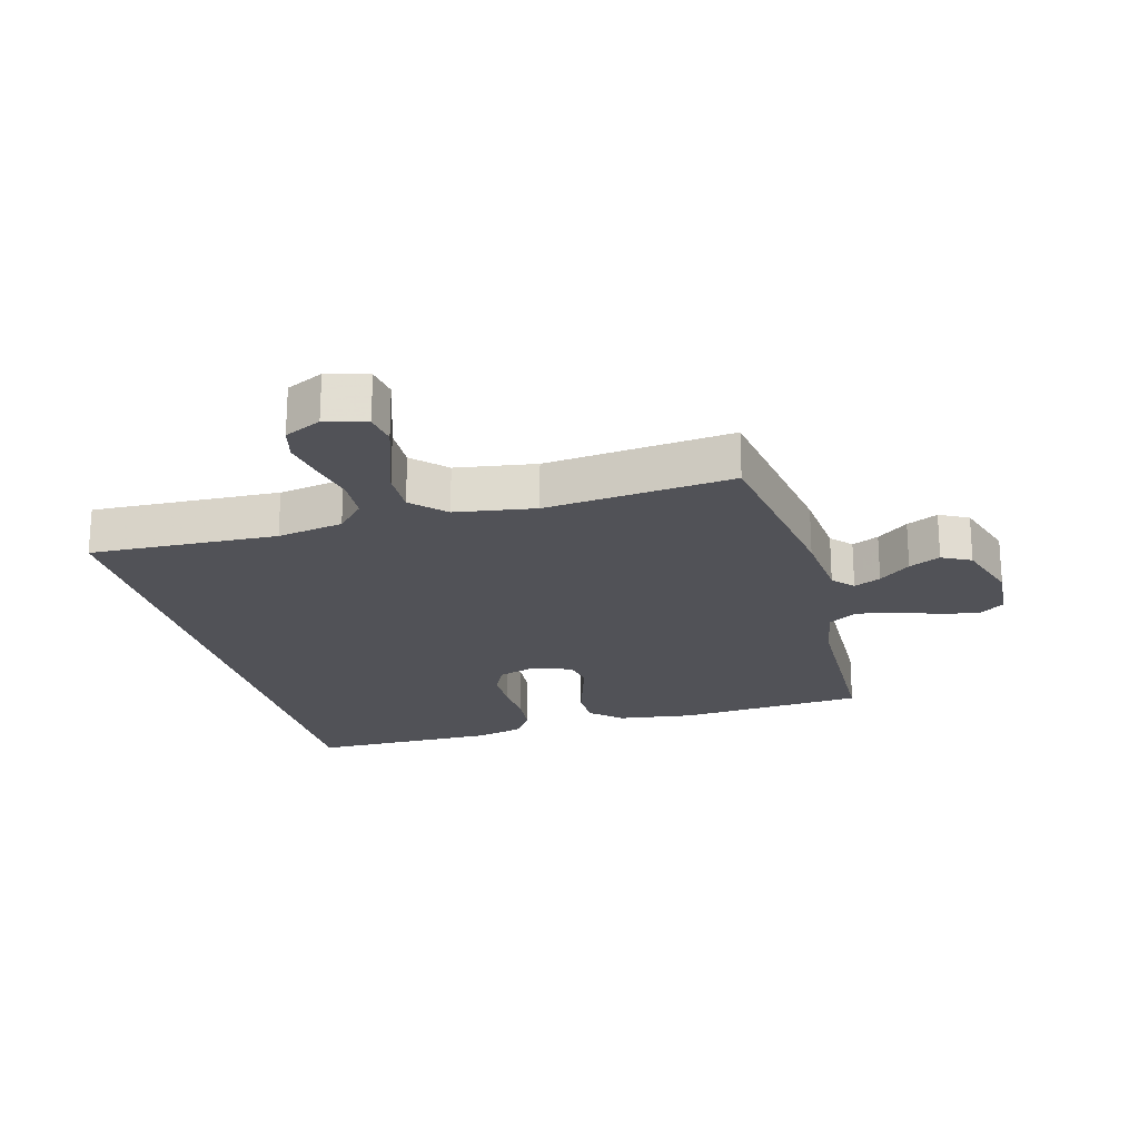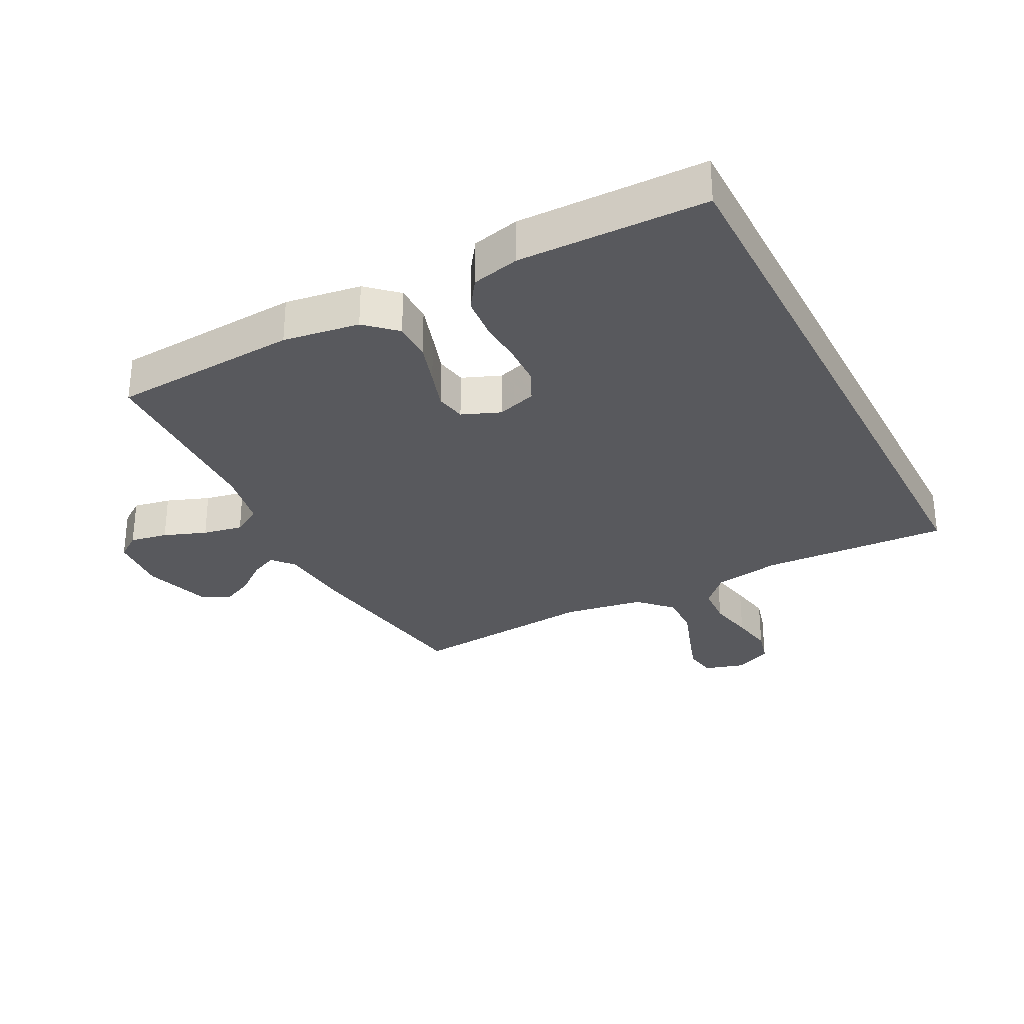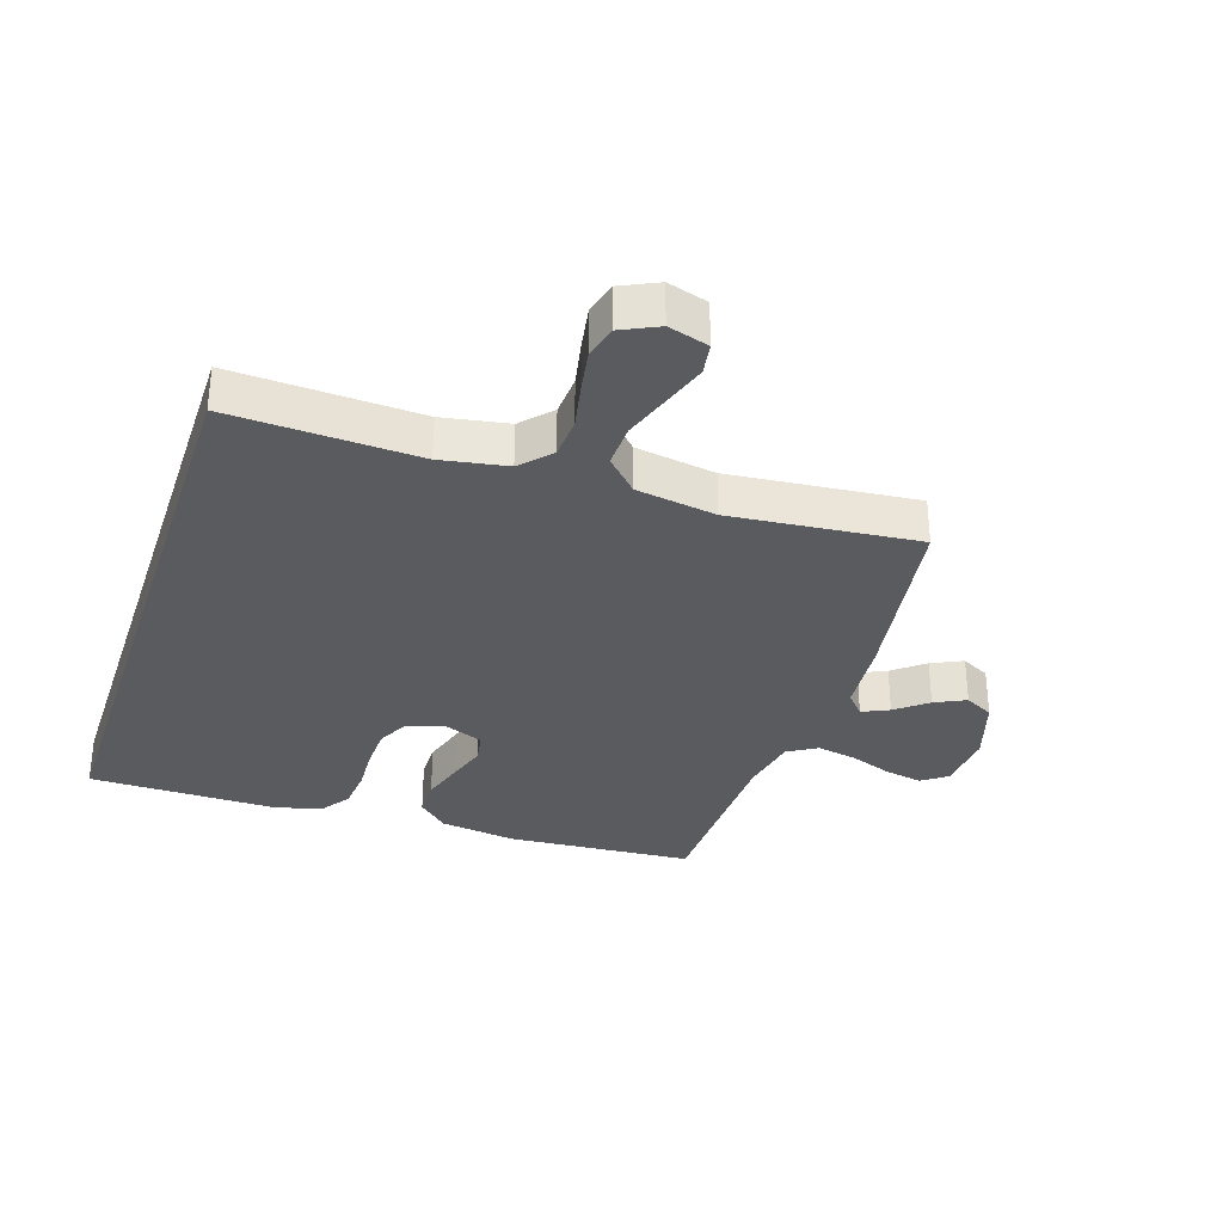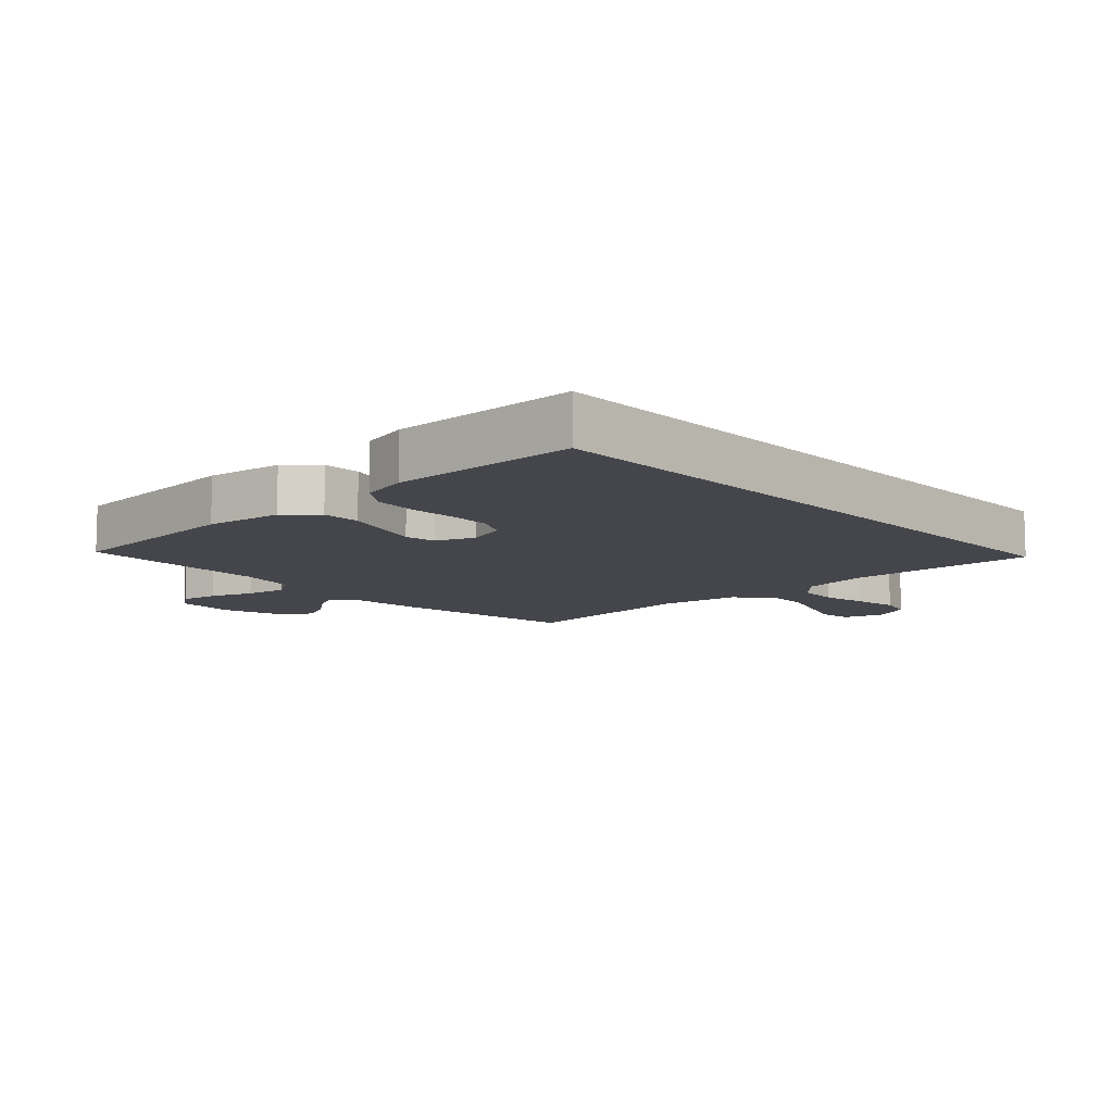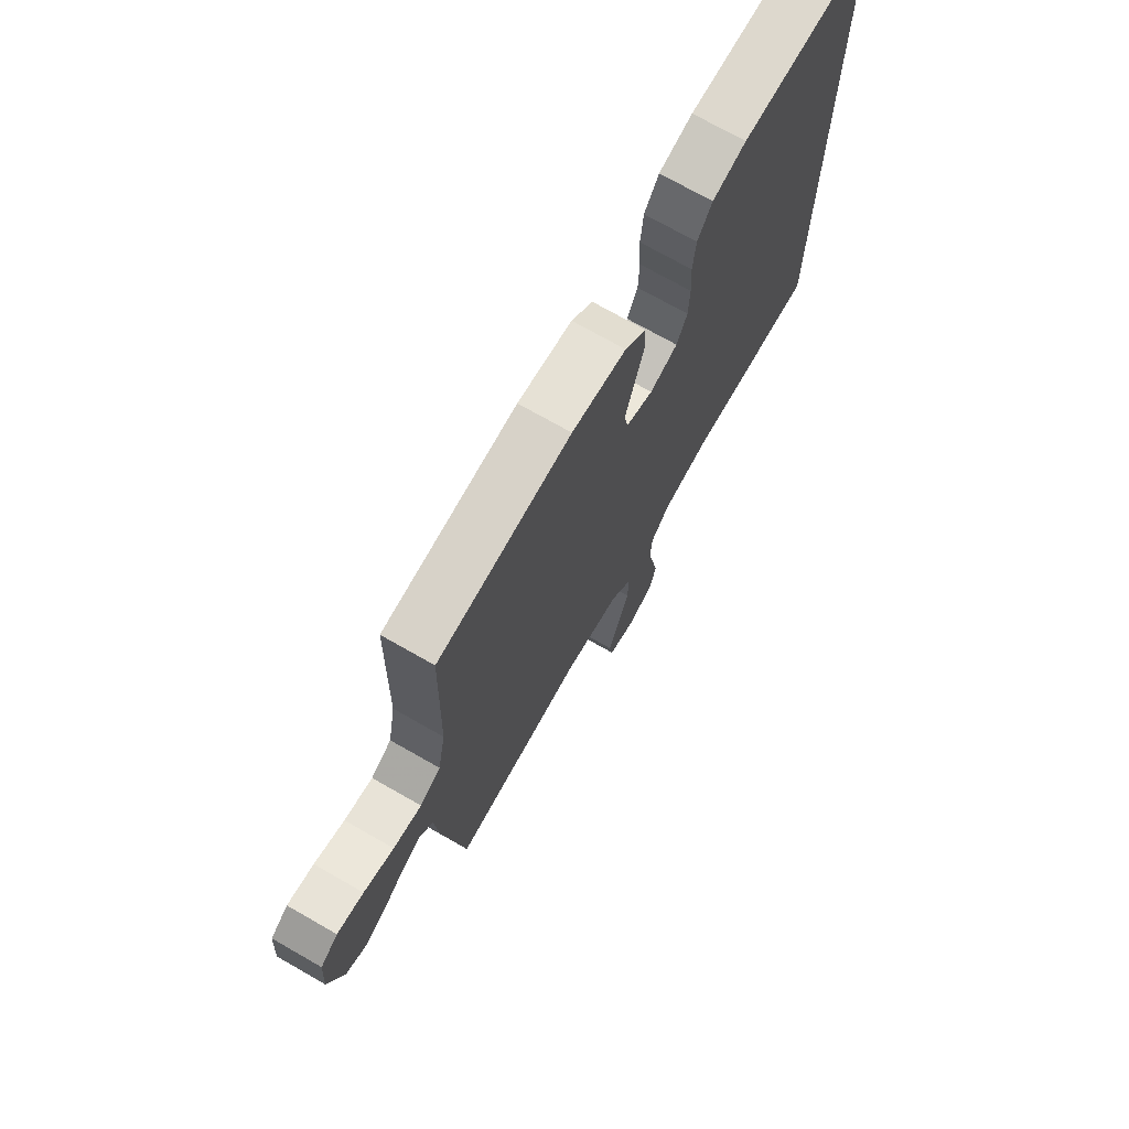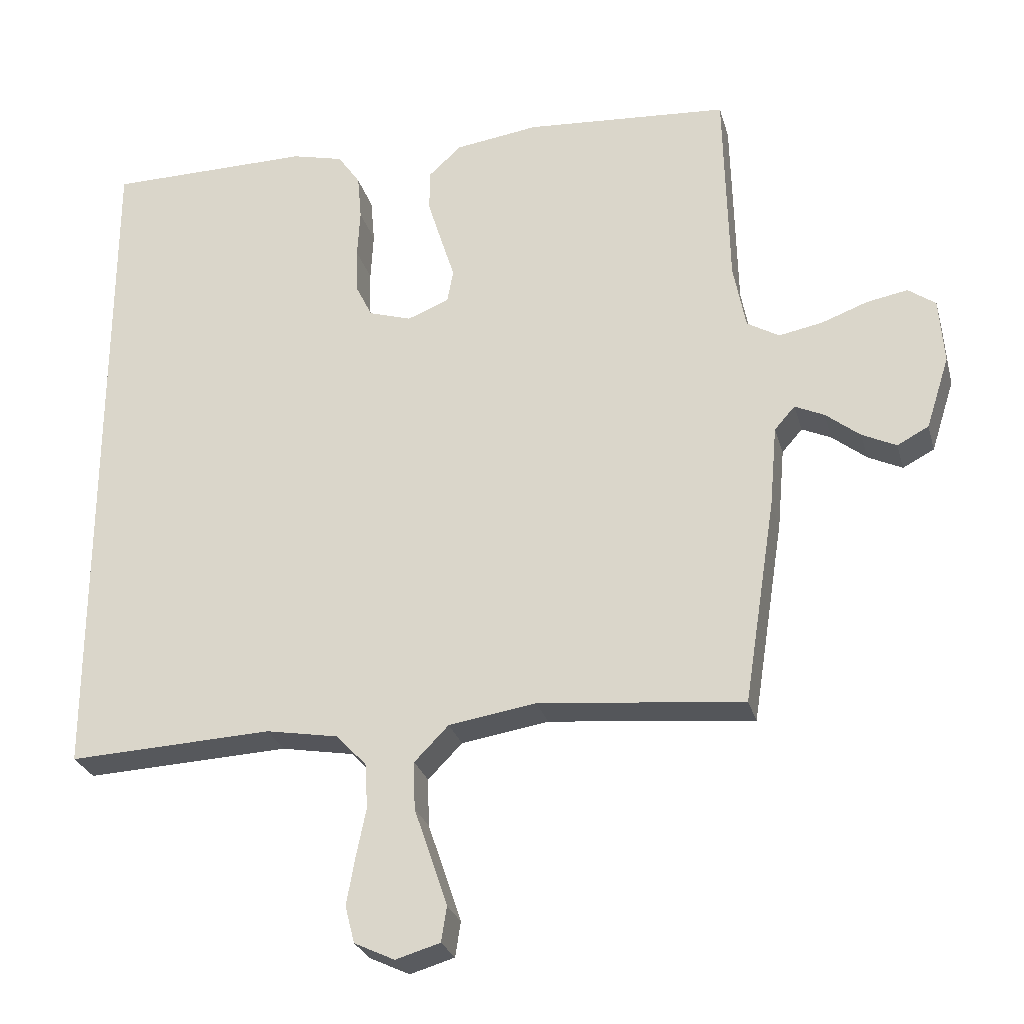
<metadata>
{"format":"obj","ext":"obj","renderer":"f3d","projection":"perspective","resolution":1024,"background":"white","views":[{"elev":-21.6,"azim":-164.8,"up":"+Y"},{"elev":-30.2,"azim":27.1,"up":"+Y"},{"elev":-32.8,"azim":161.7,"up":"+Y"},{"elev":-10.0,"azim":42.8,"up":"+Y"},{"elev":72.6,"azim":-60.3,"up":"+Z"},{"elev":-27.3,"azim":-165.3,"up":"+Z"}]}
</metadata>
<code>
v -0.5 0.07 -0.5
v -0.547 0.07 -0.2
v -0.558 0.07 -0.08
v -0.588 0.07 -0.046
v -0.631 0.07 -0.066
v -0.681 0.07 -0.106
v -0.731 0.07 -0.13
v -0.777 0.07 -0.106
v -0.811 0.07 0
v -0.804 0.07 0.096
v -0.764 0.07 0.125
v -0.704 0.07 0.114
v -0.636 0.07 0.089
v -0.572 0.07 0.077
v -0.525 0.07 0.105
v -0.507 0.07 0.2
v -0.5 0.07 0.5
v -0.2 0.07 0.522
v -0.078 0.07 0.505
v -0.03 0.07 0.461
v -0.029 0.07 0.4
v -0.05 0.07 0.332
v -0.07 0.07 0.269
v -0.061 0.07 0.22
v 0 0.07 0.196
v 0.063 0.07 0.216
v 0.087 0.07 0.265
v 0.089 0.07 0.332
v 0.085 0.07 0.404
v 0.091 0.07 0.471
v 0.124 0.07 0.519
v 0.2 0.07 0.538
v 0.5 0.07 0.536
v 0.5 0.07 -0.484
v 0.2 0.07 -0.471
v 0.094 0.07 -0.49
v 0.05 0.07 -0.537
v 0.046 0.07 -0.603
v 0.061 0.07 -0.676
v 0.073 0.07 -0.744
v 0.059 0.07 -0.798
v 0 0.07 -0.826
v -0.065 0.07 -0.807
v -0.073 0.07 -0.756
v -0.05 0.07 -0.687
v -0.024 0.07 -0.611
v -0.022 0.07 -0.541
v -0.072 0.07 -0.49
v -0.2 0.07 -0.47
v -0.5 0 -0.5
v -0.547 0 -0.2
v -0.558 0 -0.08
v -0.588 0 -0.046
v -0.631 0 -0.066
v -0.681 0 -0.106
v -0.731 0 -0.13
v -0.777 0 -0.106
v -0.811 0 0
v -0.804 0 0.096
v -0.764 0 0.125
v -0.704 0 0.114
v -0.636 0 0.089
v -0.572 0 0.077
v -0.525 0 0.105
v -0.507 0 0.2
v -0.5 0 0.5
v -0.2 0 0.522
v -0.078 0 0.505
v -0.03 0 0.461
v -0.029 0 0.4
v -0.05 0 0.332
v -0.07 0 0.269
v -0.061 0 0.22
v 0 0 0.196
v 0.063 0 0.216
v 0.087 0 0.265
v 0.089 0 0.332
v 0.085 0 0.404
v 0.091 0 0.471
v 0.124 0 0.519
v 0.2 0 0.538
v 0.5 0 0.536
v 0.5 0 -0.484
v 0.2 0 -0.471
v 0.094 0 -0.49
v 0.05 0 -0.537
v 0.046 0 -0.603
v 0.061 0 -0.676
v 0.073 0 -0.744
v 0.059 0 -0.798
v 0 0 -0.826
v -0.065 0 -0.807
v -0.073 0 -0.756
v -0.05 0 -0.687
v -0.024 0 -0.611
v -0.022 0 -0.541
v -0.072 0 -0.49
v -0.2 0 -0.47
f 43 44 45 46
f 41 42 43 46
f 41 46 47
f 38 39 40 41
f 38 41 47
f 37 38 47 48
f 32 33 34 35
f 32 35 36
f 28 29 30 31
f 27 28 31 32
f 20 21 22 23
f 18 19 20 23
f 16 17 18 23
f 15 16 23 24
f 14 15 24 25
f 10 11 12 13
f 10 13 14
f 9 10 14
f 8 9 14 25
f 5 6 7 8
f 4 5 8
f 49 1 2 3
f 48 49 3 4
f 27 32 36 37
f 26 27 37 48
f 4 8 25 26
f 4 26 48
f 95 94 93 92
f 95 92 91 90
f 96 95 90
f 90 89 88 87
f 96 90 87
f 97 96 87 86
f 84 83 82 81
f 85 84 81
f 80 79 78 77
f 81 80 77 76
f 72 71 70 69
f 72 69 68 67
f 72 67 66 65
f 73 72 65 64
f 74 73 64 63
f 62 61 60 59
f 63 62 59
f 63 59 58
f 74 63 58 57
f 57 56 55 54
f 57 54 53
f 52 51 50 98
f 53 52 98 97
f 86 85 81 76
f 97 86 76 75
f 75 74 57 53
f 97 75 53
f 1 50 51 2
f 2 51 52 3
f 3 52 53 4
f 4 53 54 5
f 5 54 55 6
f 6 55 56 7
f 7 56 57 8
f 8 57 58 9
f 9 58 59 10
f 10 59 60 11
f 11 60 61 12
f 12 61 62 13
f 13 62 63 14
f 14 63 64 15
f 15 64 65 16
f 16 65 66 17
f 17 66 67 18
f 18 67 68 19
f 19 68 69 20
f 20 69 70 21
f 21 70 71 22
f 22 71 72 23
f 23 72 73 24
f 24 73 74 25
f 25 74 75 26
f 26 75 76 27
f 27 76 77 28
f 28 77 78 29
f 29 78 79 30
f 30 79 80 31
f 31 80 81 32
f 32 81 82 33
f 33 82 83 34
f 34 83 84 35
f 35 84 85 36
f 36 85 86 37
f 37 86 87 38
f 38 87 88 39
f 39 88 89 40
f 40 89 90 41
f 41 90 91 42
f 42 91 92 43
f 43 92 93 44
f 44 93 94 45
f 45 94 95 46
f 46 95 96 47
f 47 96 97 48
f 48 97 98 49
f 49 98 50 1

</code>
